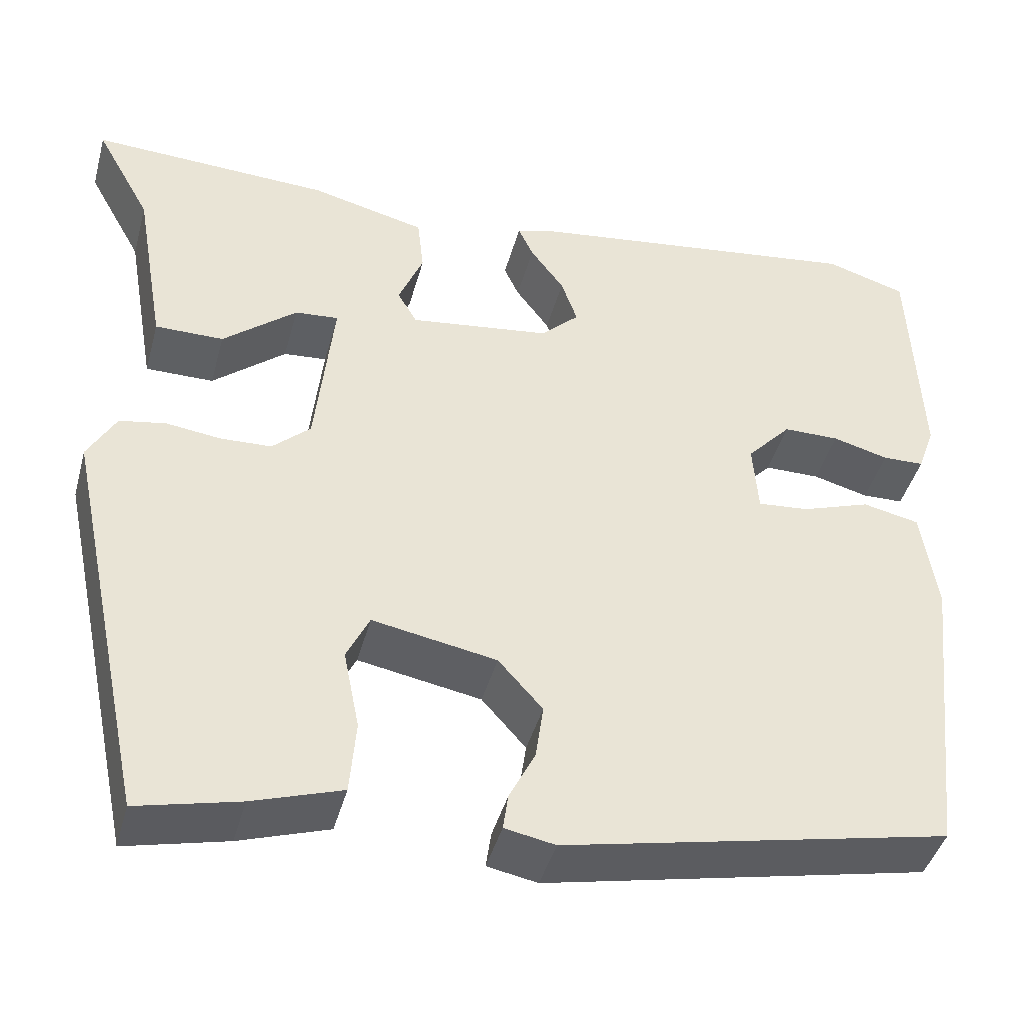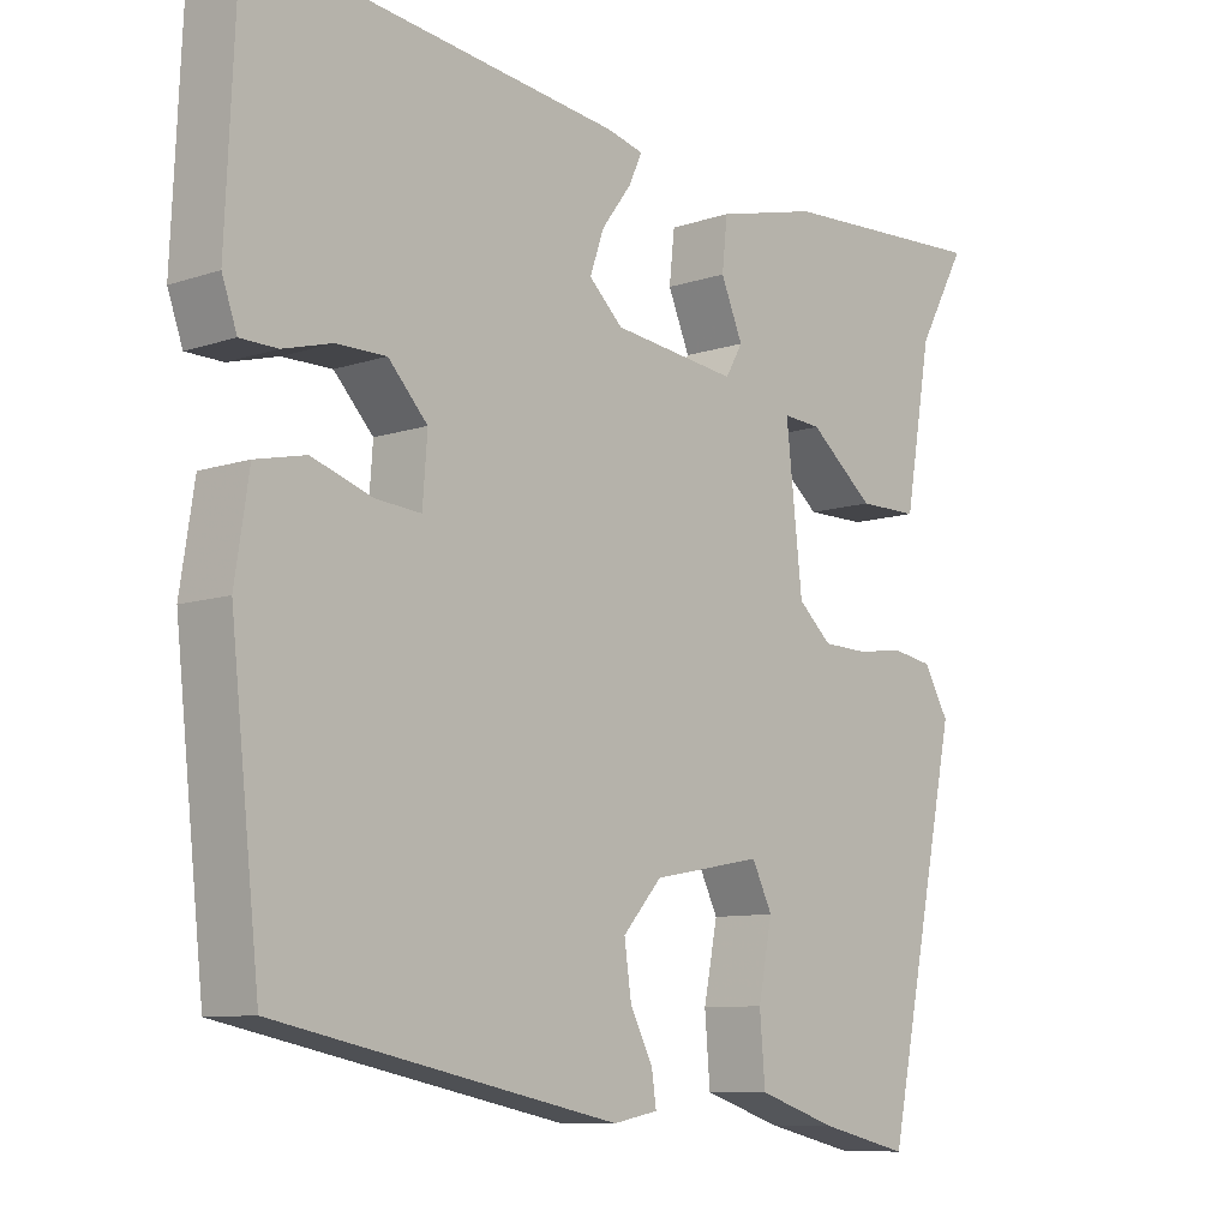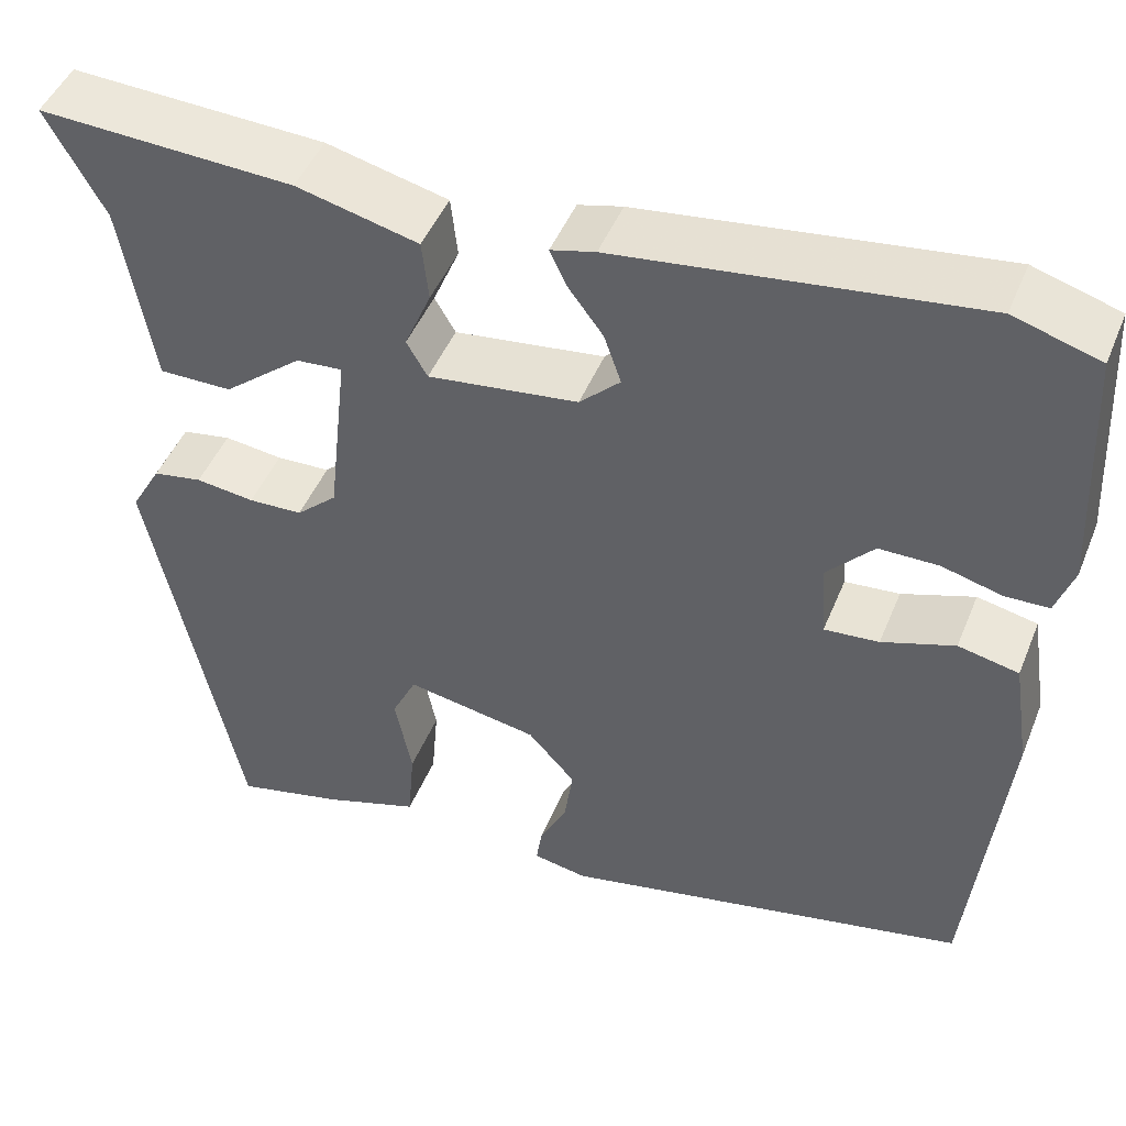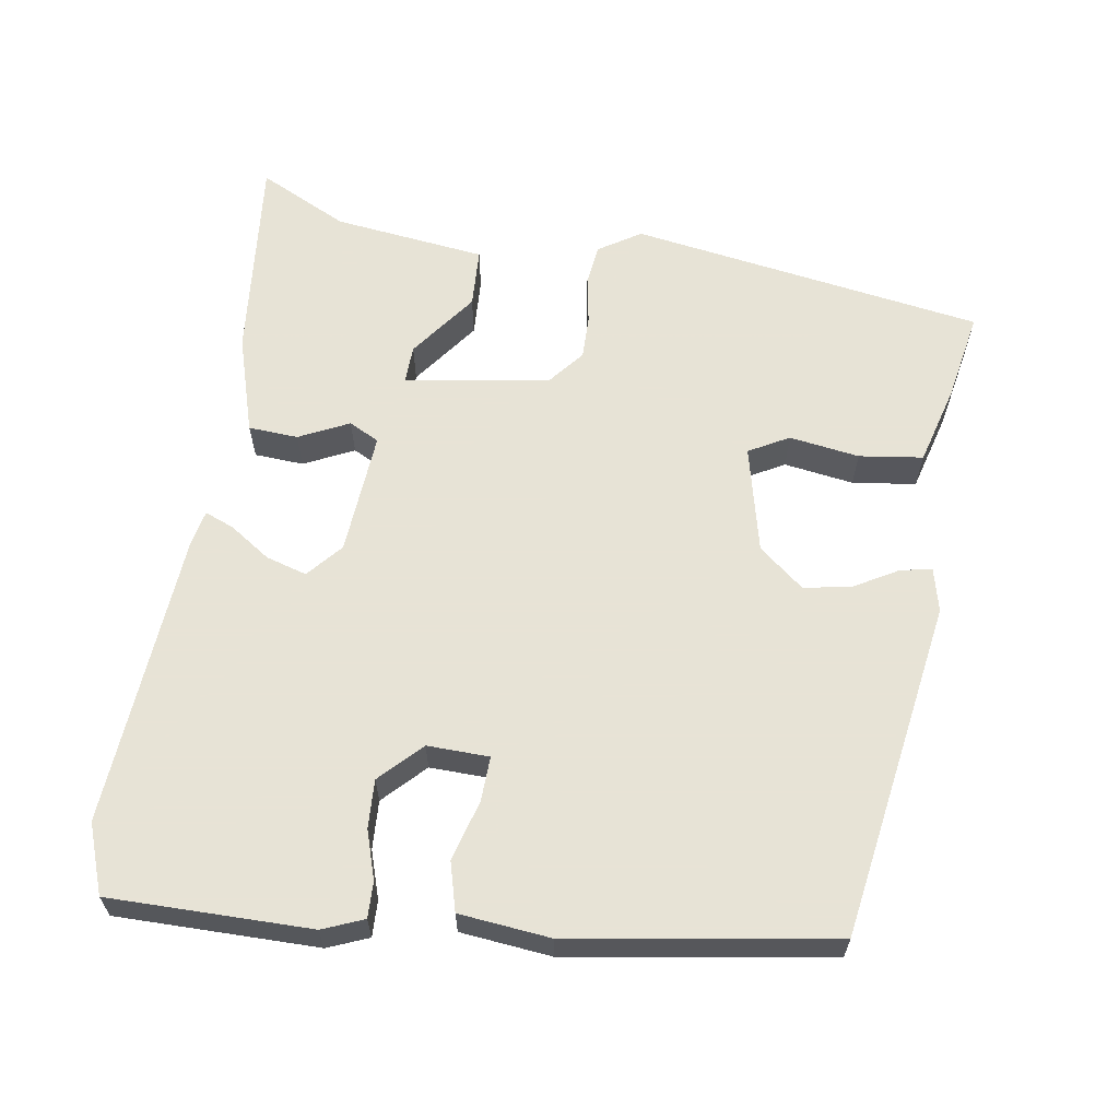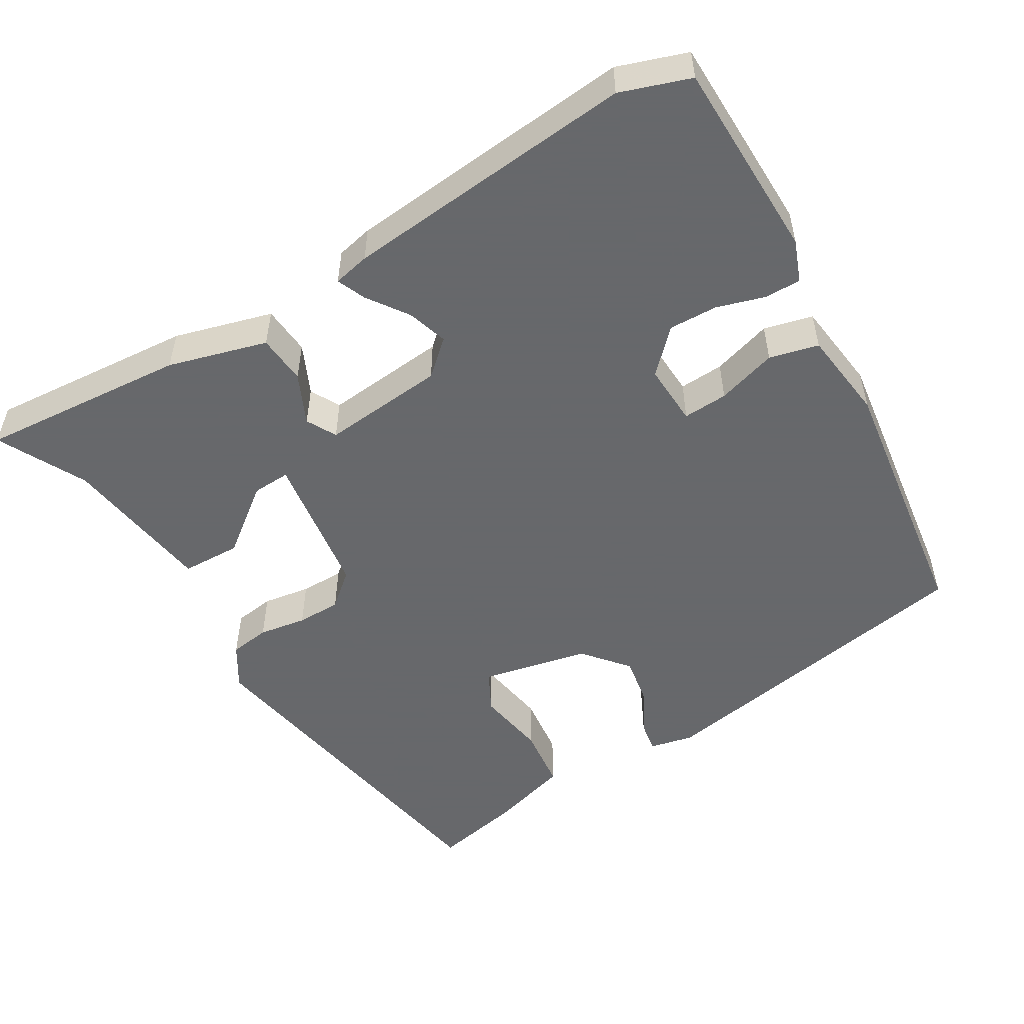
<metadata>
{"format":"obj","ext":"obj","renderer":"f3d","projection":"perspective","resolution":1024,"background":"white","views":[{"elev":-42.6,"azim":-14.9,"up":"+Z"},{"elev":-9.1,"azim":131.9,"up":"+Z"},{"elev":46.6,"azim":21.5,"up":"+Z"},{"elev":62.6,"azim":96.2,"up":"+Y"},{"elev":-52.3,"azim":29.1,"up":"+Y"}]}
</metadata>
<code>
v 0.47 0.07 -0.379
v 0.035 0.07 -0.469
v -0.022 0.07 -0.458
v -0.016 0.07 -0.417
v 0.013 0.07 -0.36
v 0.022 0.07 -0.297
v -0.028 0.07 -0.241
v -0.168 0.07 -0.215
v -0.194 0.07 -0.268
v -0.176 0.07 -0.358
v -0.183 0.07 -0.441
v -0.284 0.07 -0.474
v -0.399 0.07 -0.501
v -0.494 0.07 -0.047
v -0.462 0.07 0.009
v -0.41 0.07 0.018
v -0.348 0.07 0.01
v -0.291 0.07 0.012
v -0.248 0.07 0.051
v -0.227 0.07 0.24
v -0.276 0.07 0.236
v -0.359 0.07 0.168
v -0.436 0.07 0.168
v -0.47 0.07 0.364
v -0.532 0.07 0.476
v -0.262 0.07 0.463
v -0.133 0.07 0.431
v -0.126 0.07 0.367
v -0.154 0.07 0.301
v -0.132 0.07 0.263
v 0.027 0.07 0.283
v 0.07 0.07 0.324
v 0.052 0.07 0.376
v 0.014 0.07 0.427
v -0.003 0.07 0.464
v 0.044 0.07 0.476
v 0.423 0.07 0.524
v 0.514 0.07 0.496
v 0.526 0.07 0.235
v 0.507 0.07 0.181
v 0.46 0.07 0.18
v 0.397 0.07 0.197
v 0.334 0.07 0.197
v 0.284 0.07 0.143
v 0.29 0.07 0.063
v 0.348 0.07 0.068
v 0.425 0.07 0.094
v 0.489 0.07 0.08
v 0.507 0.07 -0.037
v 0.47 0 -0.379
v 0.035 0 -0.469
v -0.022 0 -0.458
v -0.016 0 -0.417
v 0.013 0 -0.36
v 0.022 0 -0.297
v -0.028 0 -0.241
v -0.168 0 -0.215
v -0.194 0 -0.268
v -0.176 0 -0.358
v -0.183 0 -0.441
v -0.284 0 -0.474
v -0.399 0 -0.501
v -0.494 0 -0.047
v -0.462 0 0.009
v -0.41 0 0.018
v -0.348 0 0.01
v -0.291 0 0.012
v -0.248 0 0.051
v -0.227 0 0.24
v -0.276 0 0.236
v -0.359 0 0.168
v -0.436 0 0.168
v -0.47 0 0.364
v -0.532 0 0.476
v -0.262 0 0.463
v -0.133 0 0.431
v -0.126 0 0.367
v -0.154 0 0.301
v -0.132 0 0.263
v 0.027 0 0.283
v 0.07 0 0.324
v 0.052 0 0.376
v 0.014 0 0.427
v -0.003 0 0.464
v 0.044 0 0.476
v 0.423 0 0.524
v 0.514 0 0.496
v 0.526 0 0.235
v 0.507 0 0.181
v 0.46 0 0.18
v 0.397 0 0.197
v 0.334 0 0.197
v 0.284 0 0.143
v 0.29 0 0.063
v 0.348 0 0.068
v 0.425 0 0.094
v 0.489 0 0.08
v 0.507 0 -0.037
f 46 47 48 49
f 45 46 49 1
f 39 40 41 42
f 39 42 43
f 38 39 43
f 37 38 43 44
f 33 34 35 36
f 32 33 36 37
f 31 32 37 44
f 26 27 28 29
f 24 25 26 29
f 24 29 30
f 21 22 23 24
f 20 21 24 30
f 19 20 30 31
f 14 15 16 17
f 14 17 18
f 13 14 18
f 9 10 11 12
f 9 12 13 18
f 2 3 4 5
f 45 1 2 5
f 45 5 6
f 44 45 6 7
f 31 44 7 8
f 18 19 31
f 8 9 18 31
f 98 97 96 95
f 50 98 95 94
f 91 90 89 88
f 92 91 88
f 92 88 87
f 93 92 87 86
f 85 84 83 82
f 86 85 82 81
f 93 86 81 80
f 78 77 76 75
f 78 75 74 73
f 79 78 73
f 73 72 71 70
f 79 73 70 69
f 80 79 69 68
f 66 65 64 63
f 67 66 63
f 67 63 62
f 61 60 59 58
f 67 62 61 58
f 54 53 52 51
f 54 51 50 94
f 55 54 94
f 56 55 94 93
f 57 56 93 80
f 80 68 67
f 80 67 58 57
f 1 50 51 2
f 2 51 52 3
f 3 52 53 4
f 4 53 54 5
f 5 54 55 6
f 6 55 56 7
f 7 56 57 8
f 8 57 58 9
f 9 58 59 10
f 10 59 60 11
f 11 60 61 12
f 12 61 62 13
f 13 62 63 14
f 14 63 64 15
f 15 64 65 16
f 16 65 66 17
f 17 66 67 18
f 18 67 68 19
f 19 68 69 20
f 20 69 70 21
f 21 70 71 22
f 22 71 72 23
f 23 72 73 24
f 24 73 74 25
f 25 74 75 26
f 26 75 76 27
f 27 76 77 28
f 28 77 78 29
f 29 78 79 30
f 30 79 80 31
f 31 80 81 32
f 32 81 82 33
f 33 82 83 34
f 34 83 84 35
f 35 84 85 36
f 36 85 86 37
f 37 86 87 38
f 38 87 88 39
f 39 88 89 40
f 40 89 90 41
f 41 90 91 42
f 42 91 92 43
f 43 92 93 44
f 44 93 94 45
f 45 94 95 46
f 46 95 96 47
f 47 96 97 48
f 48 97 98 49
f 49 98 50 1

</code>
